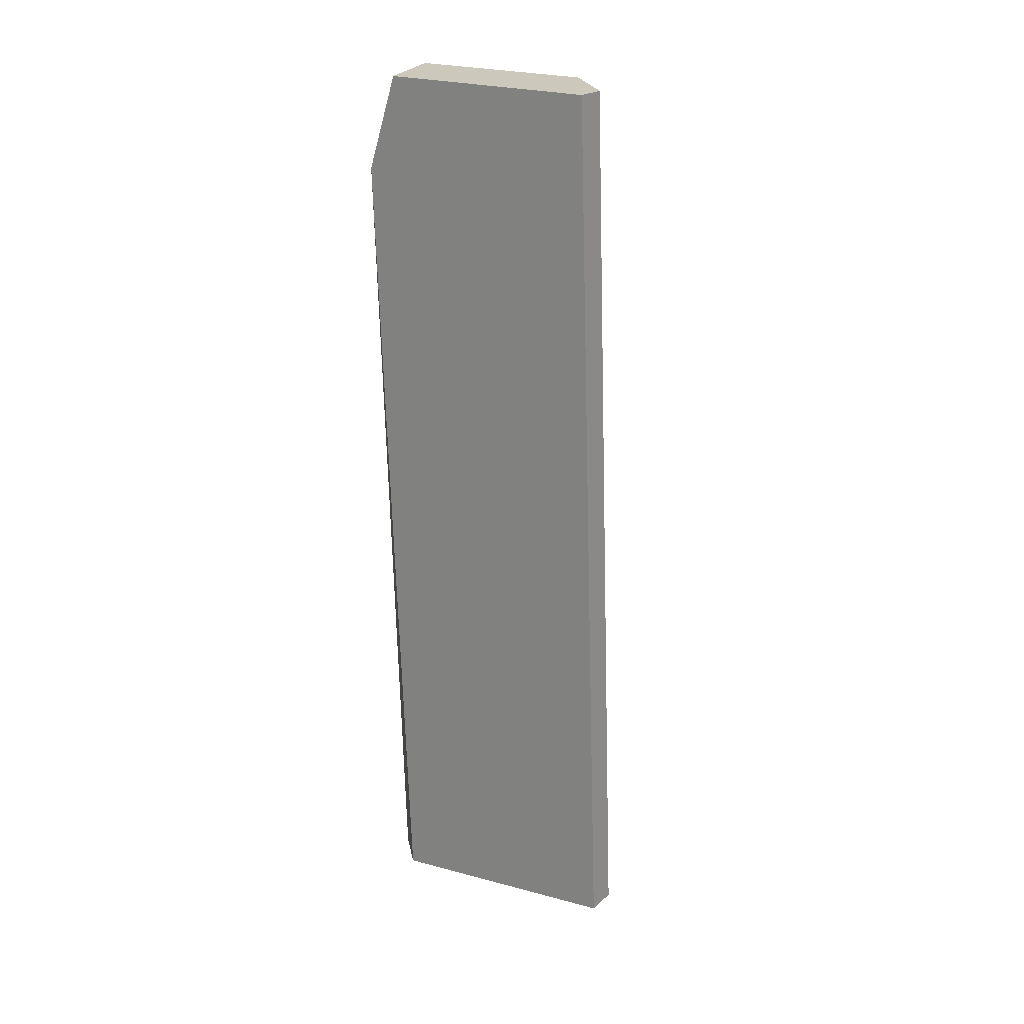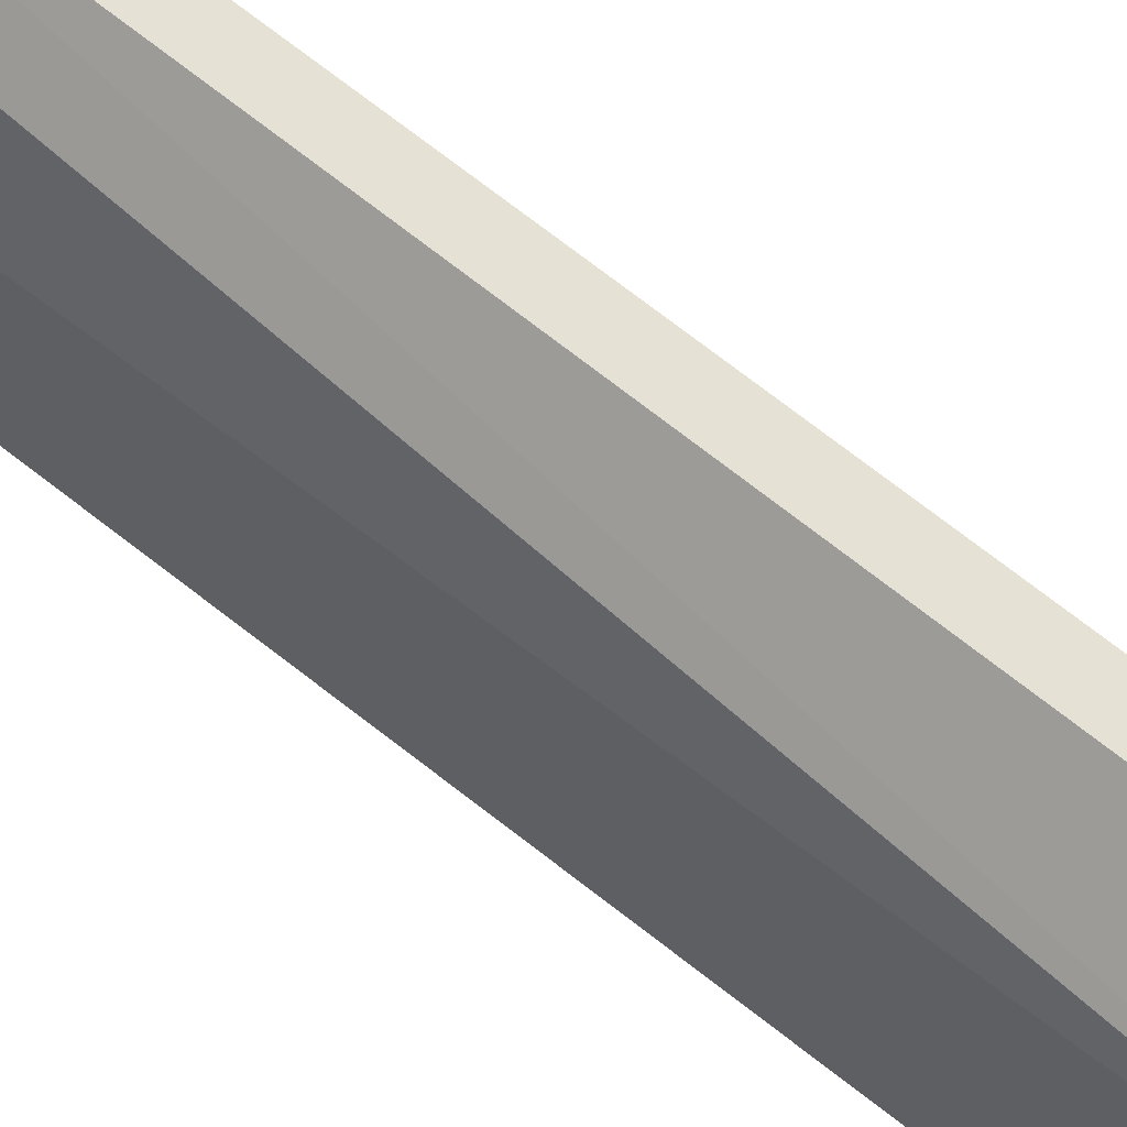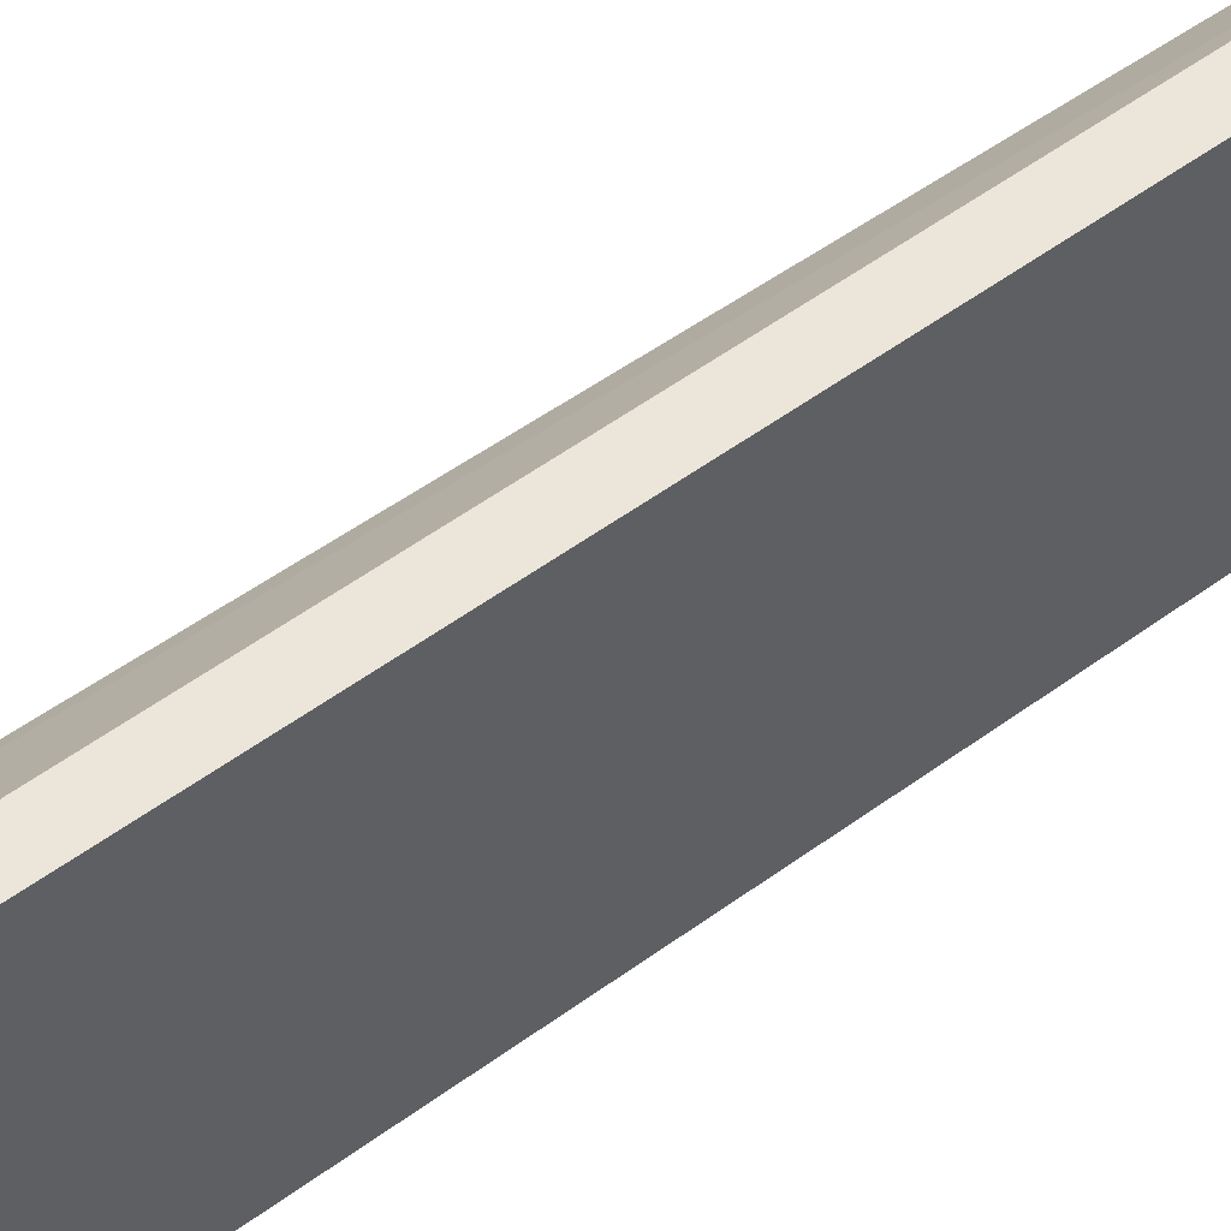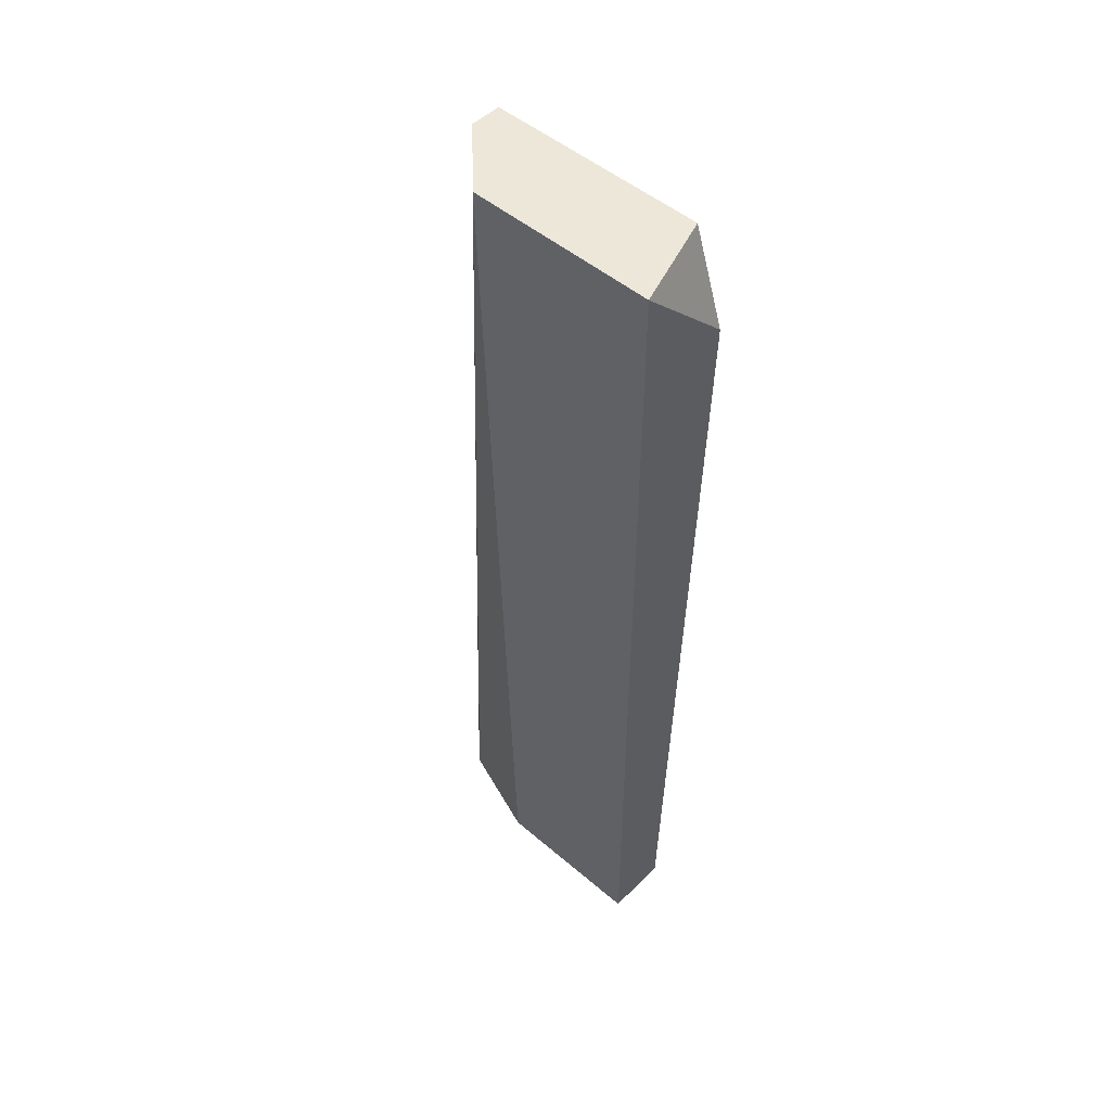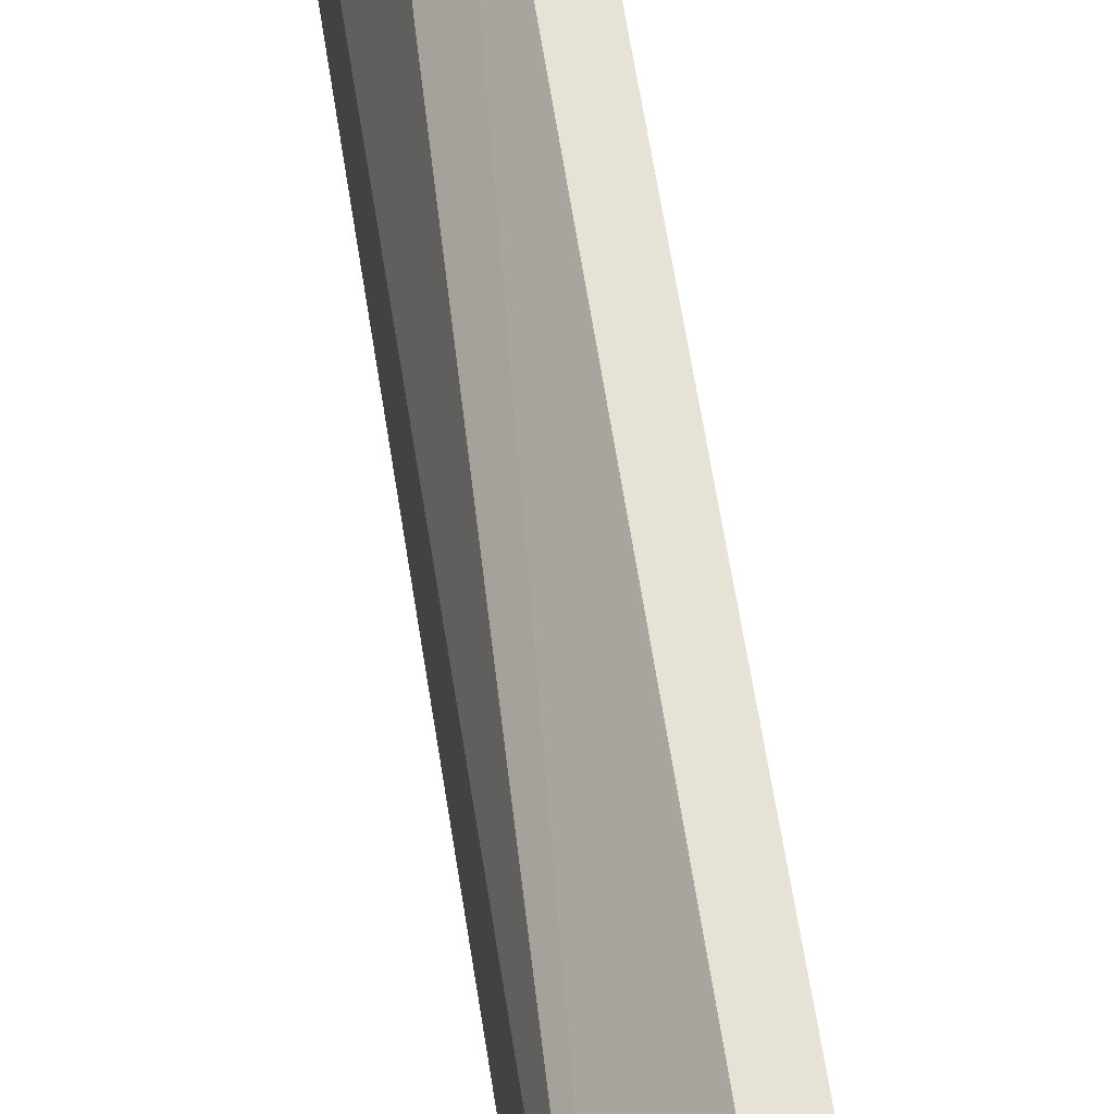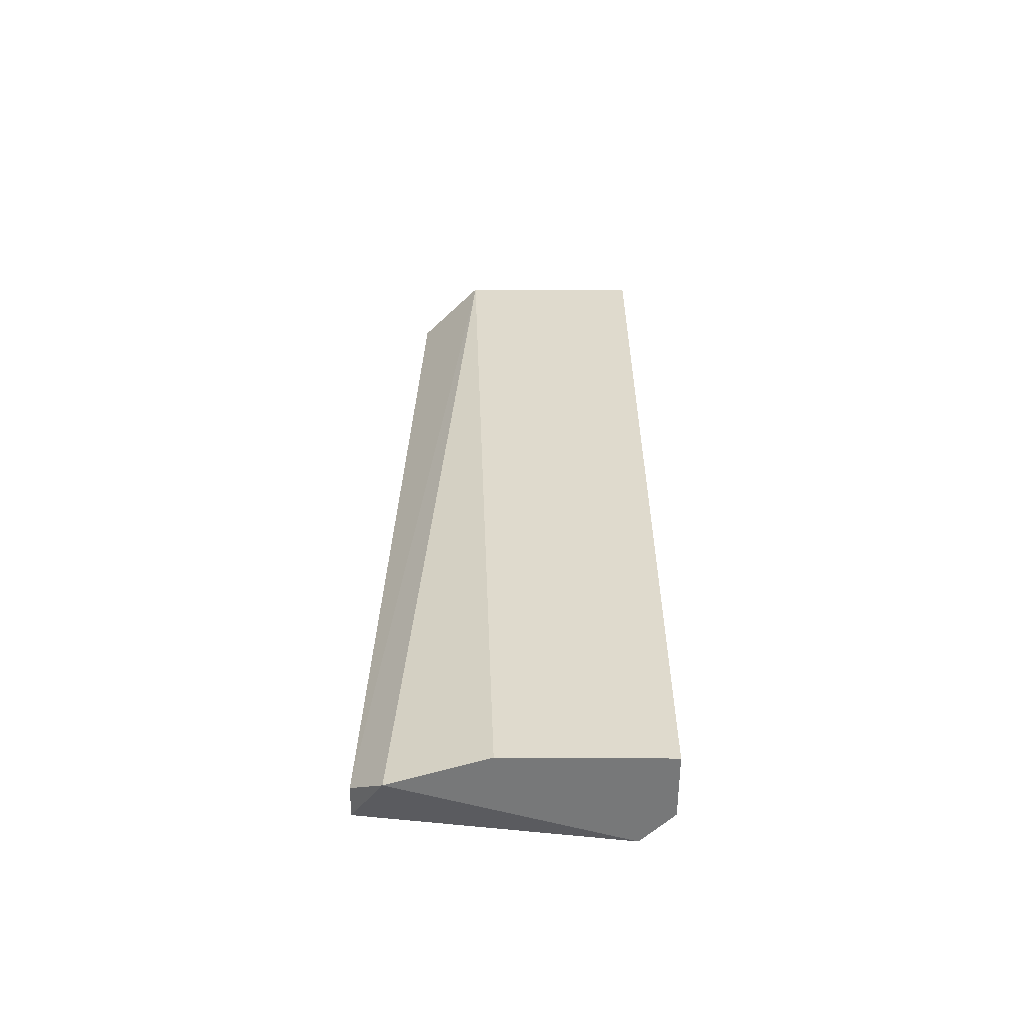
<metadata>
{"format":"obj","ext":"obj","renderer":"f3d","projection":"perspective","resolution":1024,"background":"white","views":[{"elev":22.1,"azim":-55.7,"up":"+Y"},{"elev":63.6,"azim":129.2,"up":"+Z"},{"elev":52.4,"azim":-127.3,"up":"+Z"},{"elev":49.8,"azim":133.2,"up":"+Y"},{"elev":61.0,"azim":171.2,"up":"+Z"},{"elev":-57.4,"azim":89.6,"up":"+Y"}]}
</metadata>
<code>
v -0.03109 -0.02283 -0.0275
v -0.03109 0.001805 -0.02845
v -0.03109 0.004648 -0.02087
v -0.03109 0.004648 -0.0275
v -0.03109 -0.02188 -0.01992
v -0.02824 -0.02283 -0.02371
v -0.02824 -0.02283 -0.02845
v -0.02824 0.004648 -0.02276
v -0.02824 0.004648 -0.02845
v -0.02919 -0.02283 -0.02087
v -0.03014 -0.02283 -0.02845
v -0.03014 0.004648 -0.02087
v -0.03014 -0.02188 -0.01992
f 7 1 11
f 2 5 3
f 5 13 3
f 5 2 1
f 7 2 9
f 8 7 9
f 3 8 9
f 7 8 6
f 1 7 6
f 1 6 10
f 13 5 10
f 8 13 10
f 5 1 10
f 6 8 10
f 2 3 4
f 9 2 4
f 3 9 4
f 13 8 12
f 3 13 12
f 8 3 12
f 2 7 11
f 1 2 11

</code>
